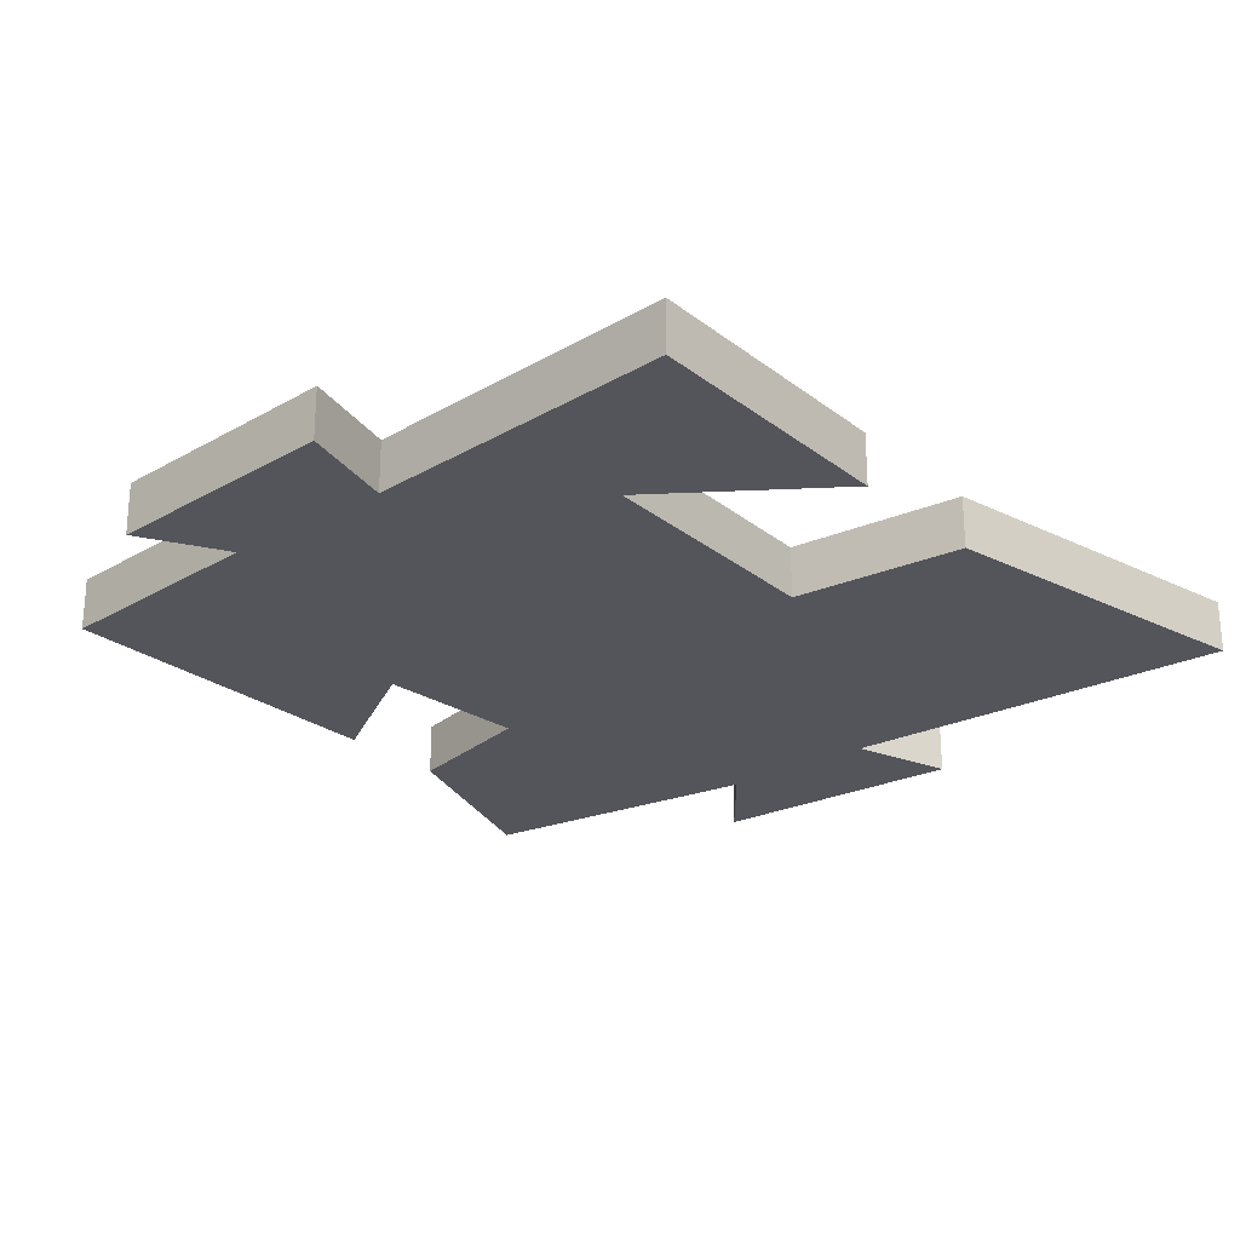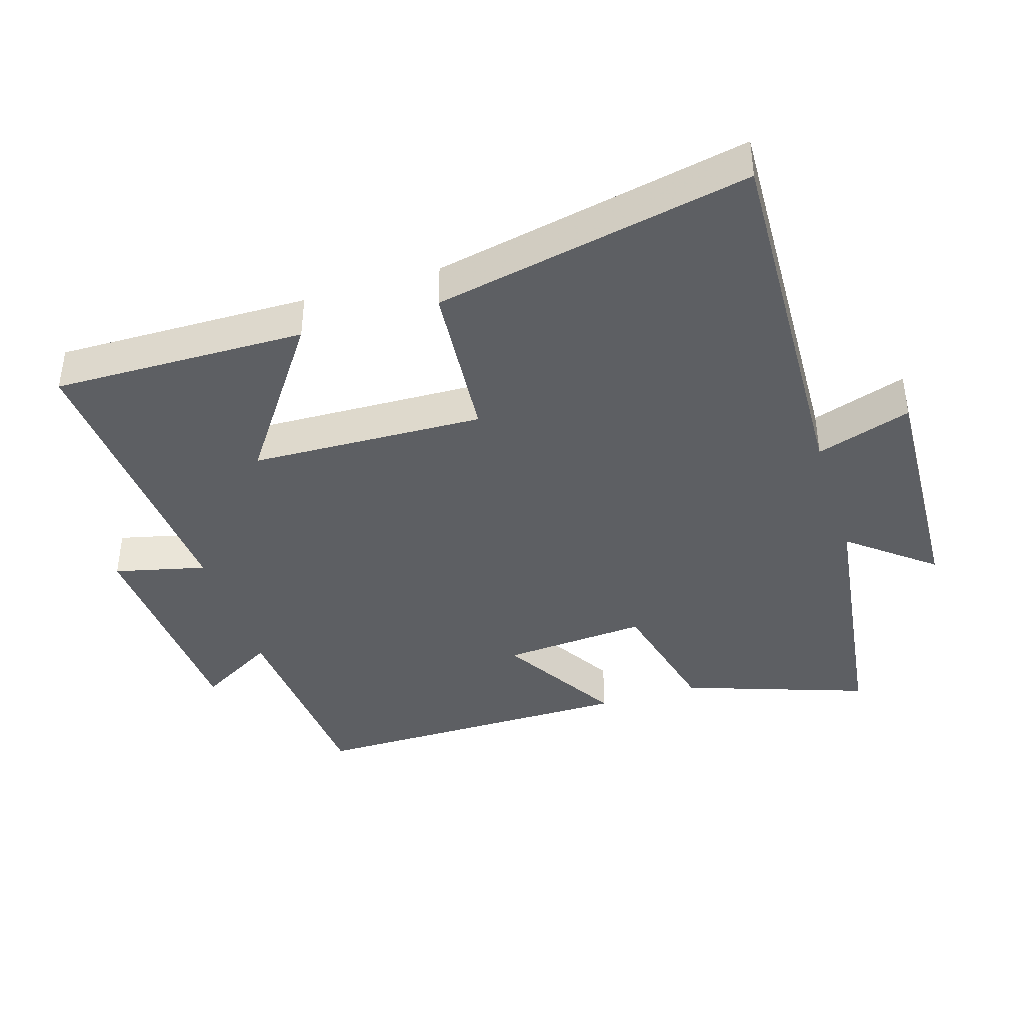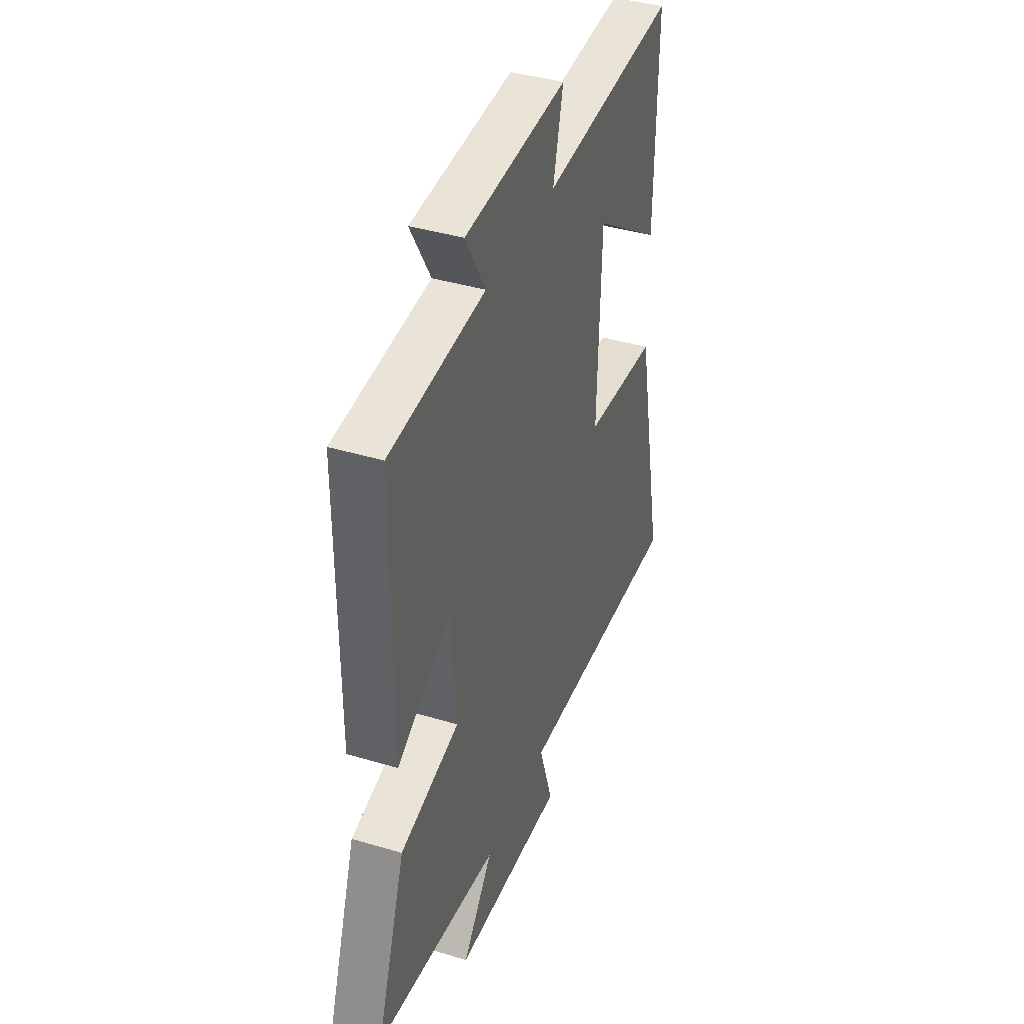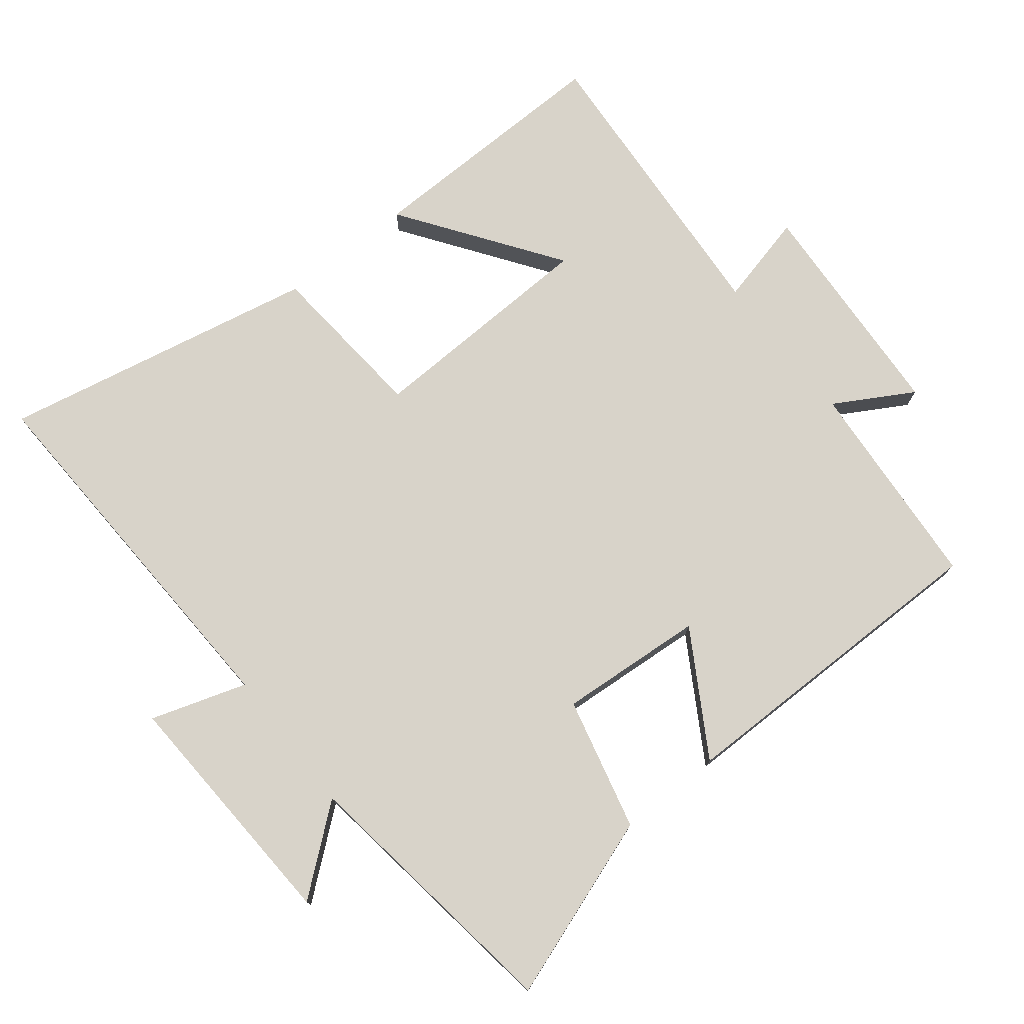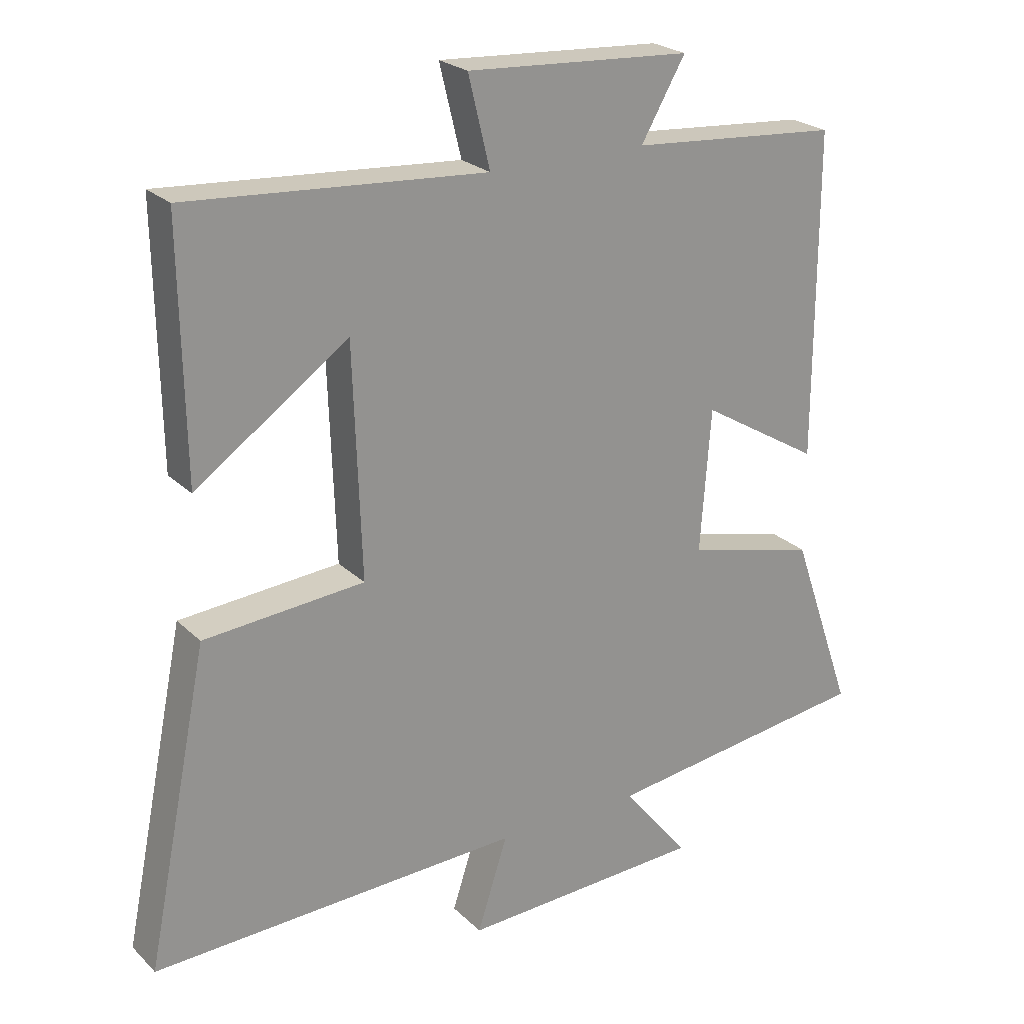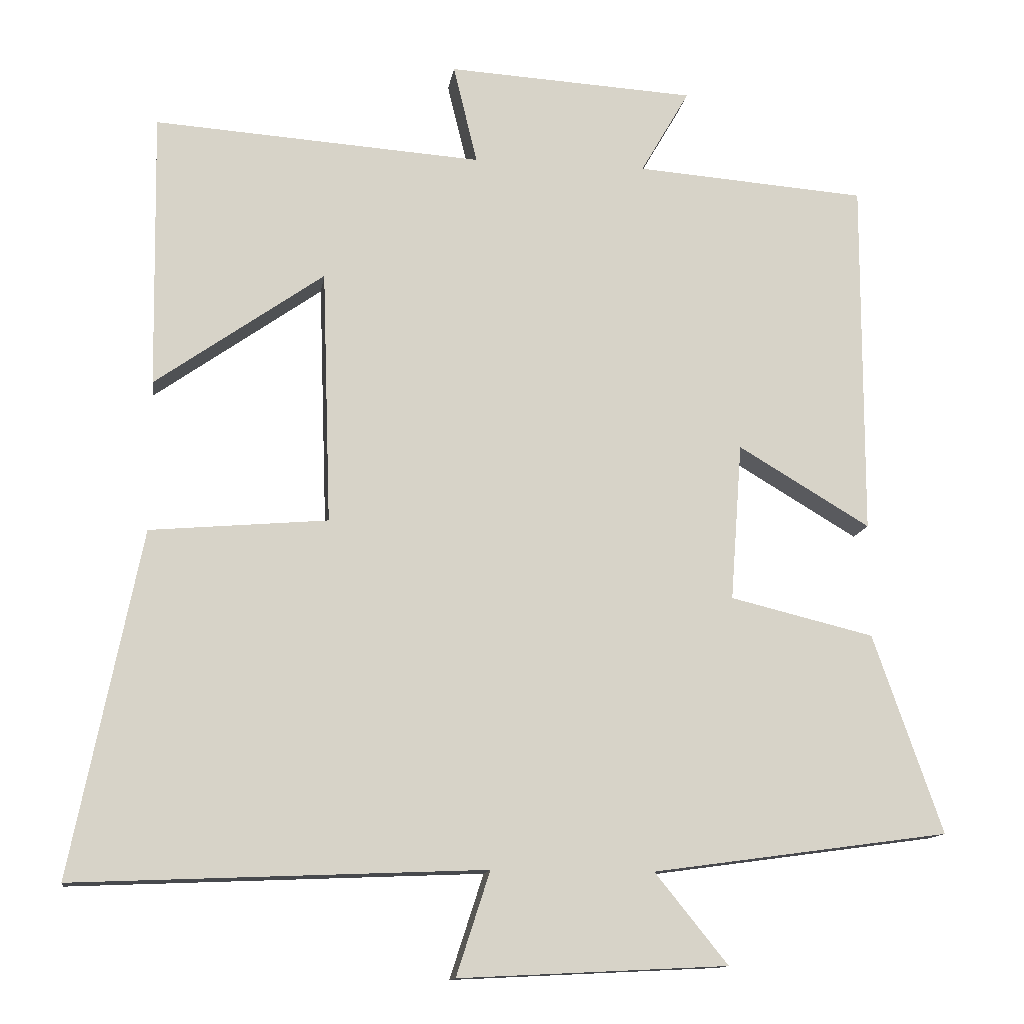
<metadata>
{"format":"obj","ext":"obj","renderer":"f3d","projection":"perspective","resolution":1024,"background":"white","views":[{"elev":-24.9,"azim":39.7,"up":"+Y"},{"elev":-40.4,"azim":107.4,"up":"+Y"},{"elev":40.0,"azim":-69.6,"up":"+Z"},{"elev":76.0,"azim":-128.4,"up":"+Y"},{"elev":23.6,"azim":147.0,"up":"+Z"},{"elev":-12.8,"azim":171.7,"up":"+Z"}]}
</metadata>
<code>
v 0.506 0.07 0.531
v 0.5 0.07 0.154
v 0.269 0.07 0.317
v 0.257 0.07 -0.031
v 0.5 0.07 -0.052
v 0.595 0.07 -0.523
v 0.034 0.07 -0.5
v 0.08 0.07 -0.642
v -0.288 0.07 -0.624
v -0.188 0.07 -0.5
v -0.595 0.07 -0.444
v -0.5 0.07 -0.171
v -0.303 0.07 -0.123
v -0.319 0.07 0.093
v -0.5 0.07 -0.015
v -0.501 0.07 0.476
v -0.184 0.07 0.5
v -0.251 0.07 0.616
v 0.089 0.07 0.636
v 0.056 0.07 0.5
v 0.506 0 0.531
v 0.5 0 0.154
v 0.269 0 0.317
v 0.257 0 -0.031
v 0.5 0 -0.052
v 0.595 0 -0.523
v 0.034 0 -0.5
v 0.08 0 -0.642
v -0.288 0 -0.624
v -0.188 0 -0.5
v -0.595 0 -0.444
v -0.5 0 -0.171
v -0.303 0 -0.123
v -0.319 0 0.093
v -0.5 0 -0.015
v -0.501 0 0.476
v -0.184 0 0.5
v -0.251 0 0.616
v 0.089 0 0.636
v 0.056 0 0.5
f 17 18 19 20
f 16 17 20
f 15 16 20
f 14 15 20
f 13 14 20 1
f 10 11 12 13
f 7 8 9 10
f 7 10 13
f 6 7 13
f 5 6 13
f 4 5 13
f 3 4 13
f 1 2 3
f 1 3 13
f 40 39 38 37
f 40 37 36
f 40 36 35
f 40 35 34
f 21 40 34 33
f 33 32 31 30
f 30 29 28 27
f 33 30 27
f 33 27 26
f 33 26 25
f 33 25 24
f 33 24 23
f 23 22 21
f 33 23 21
f 1 21 22 2
f 2 22 23 3
f 3 23 24 4
f 4 24 25 5
f 5 25 26 6
f 6 26 27 7
f 7 27 28 8
f 8 28 29 9
f 9 29 30 10
f 10 30 31 11
f 11 31 32 12
f 12 32 33 13
f 13 33 34 14
f 14 34 35 15
f 15 35 36 16
f 16 36 37 17
f 17 37 38 18
f 18 38 39 19
f 19 39 40 20
f 20 40 21 1

</code>
